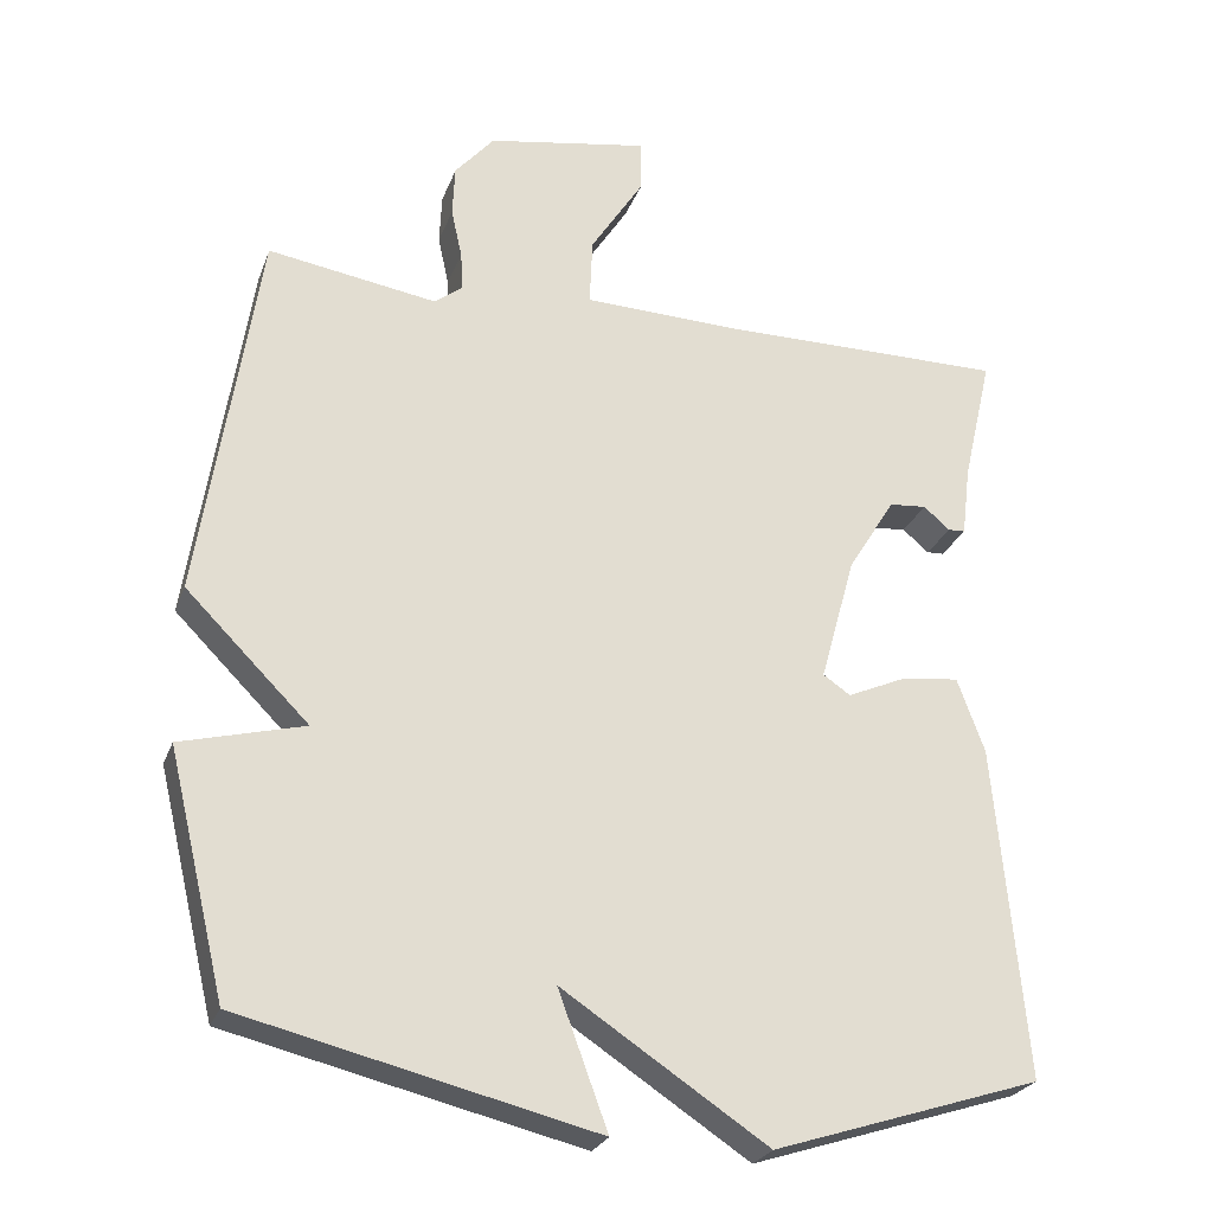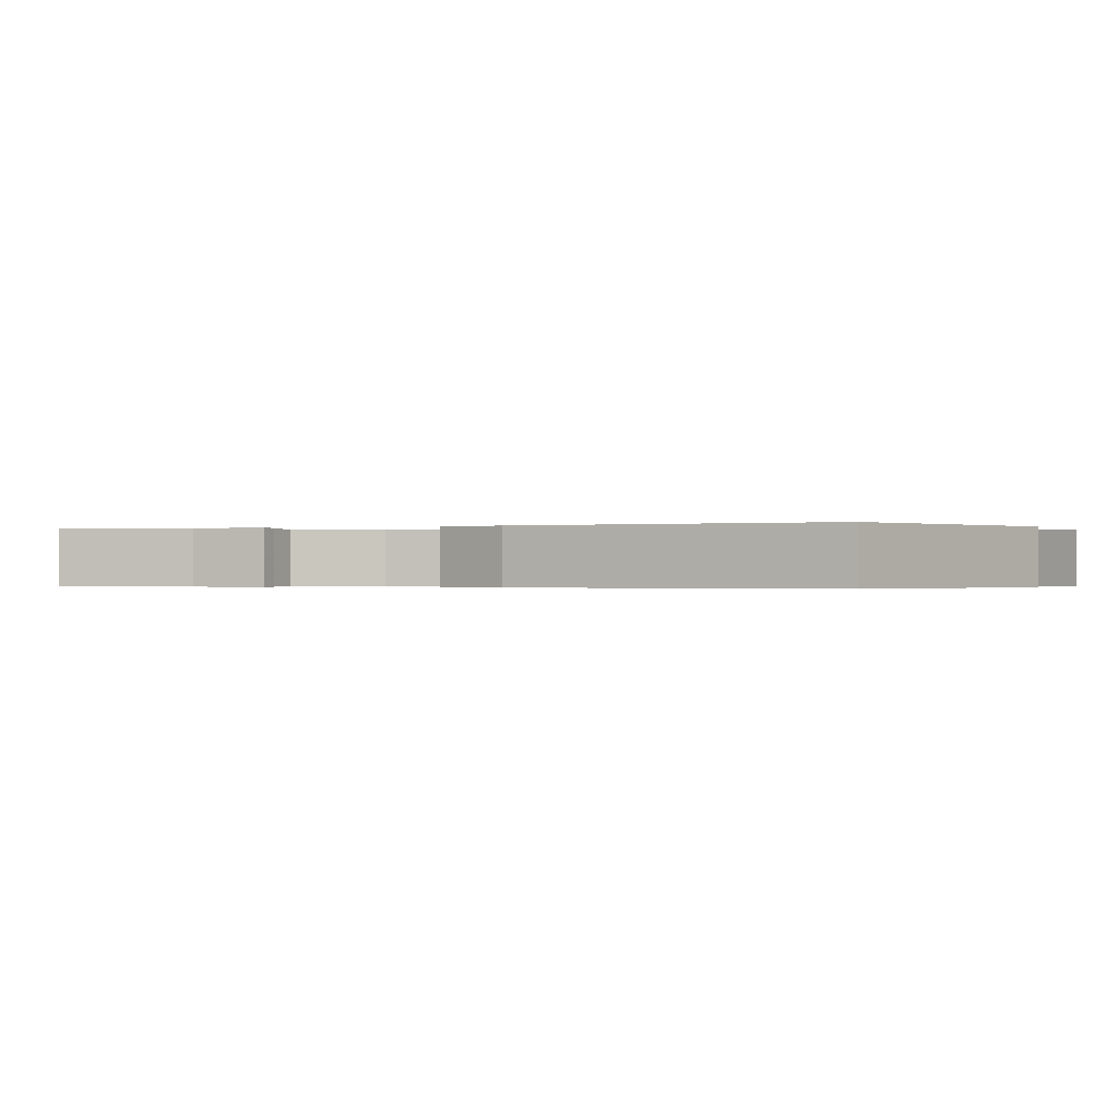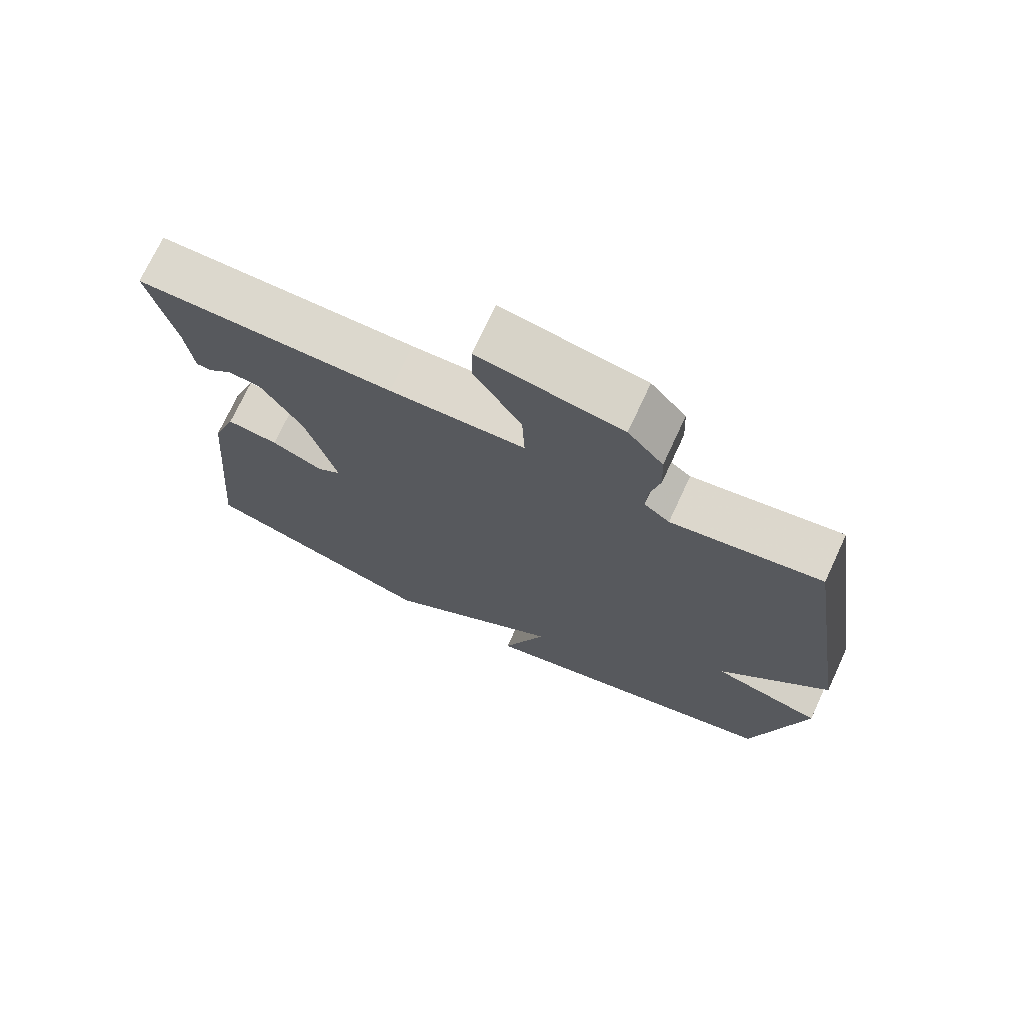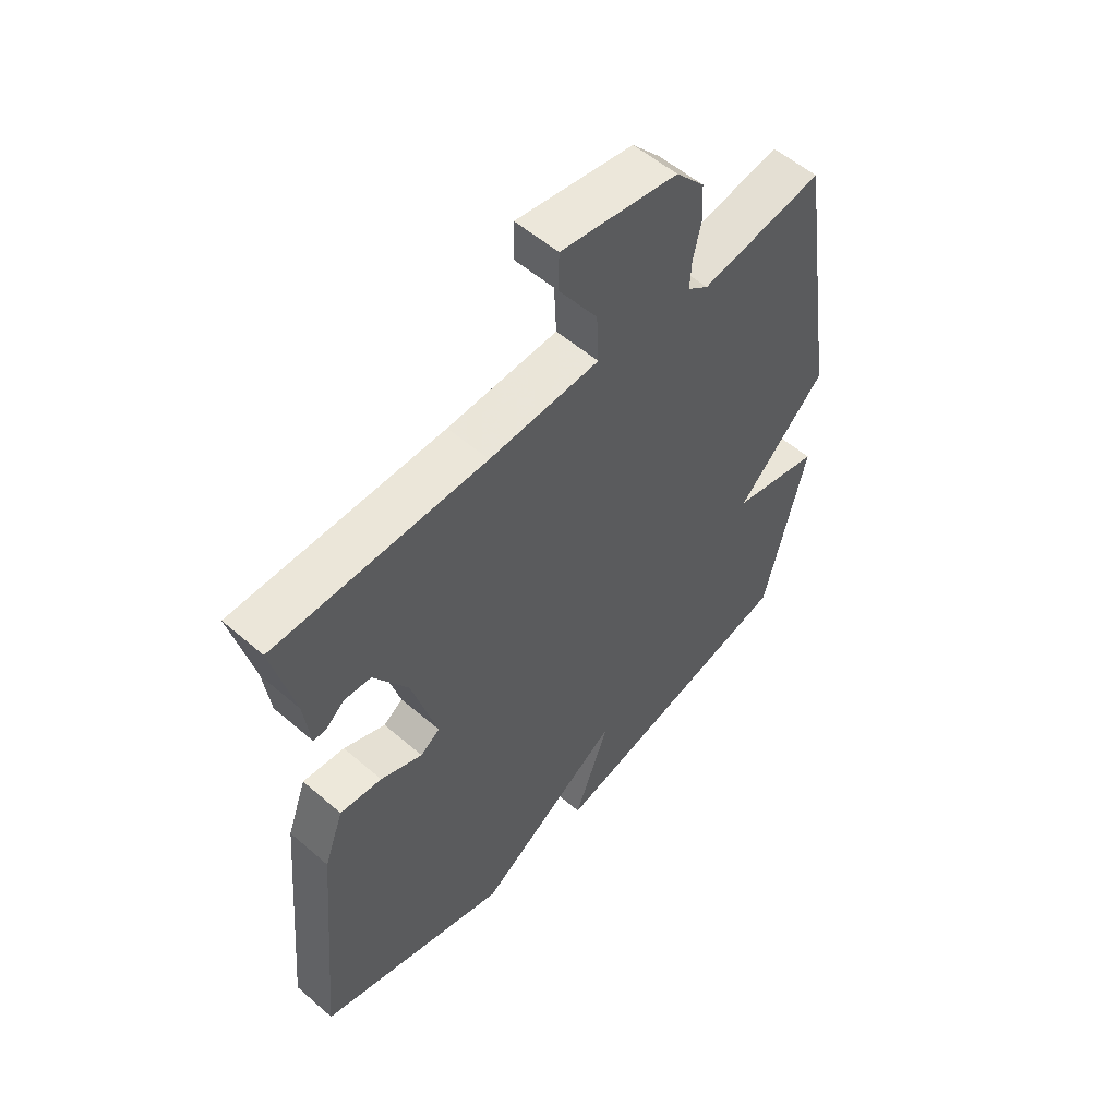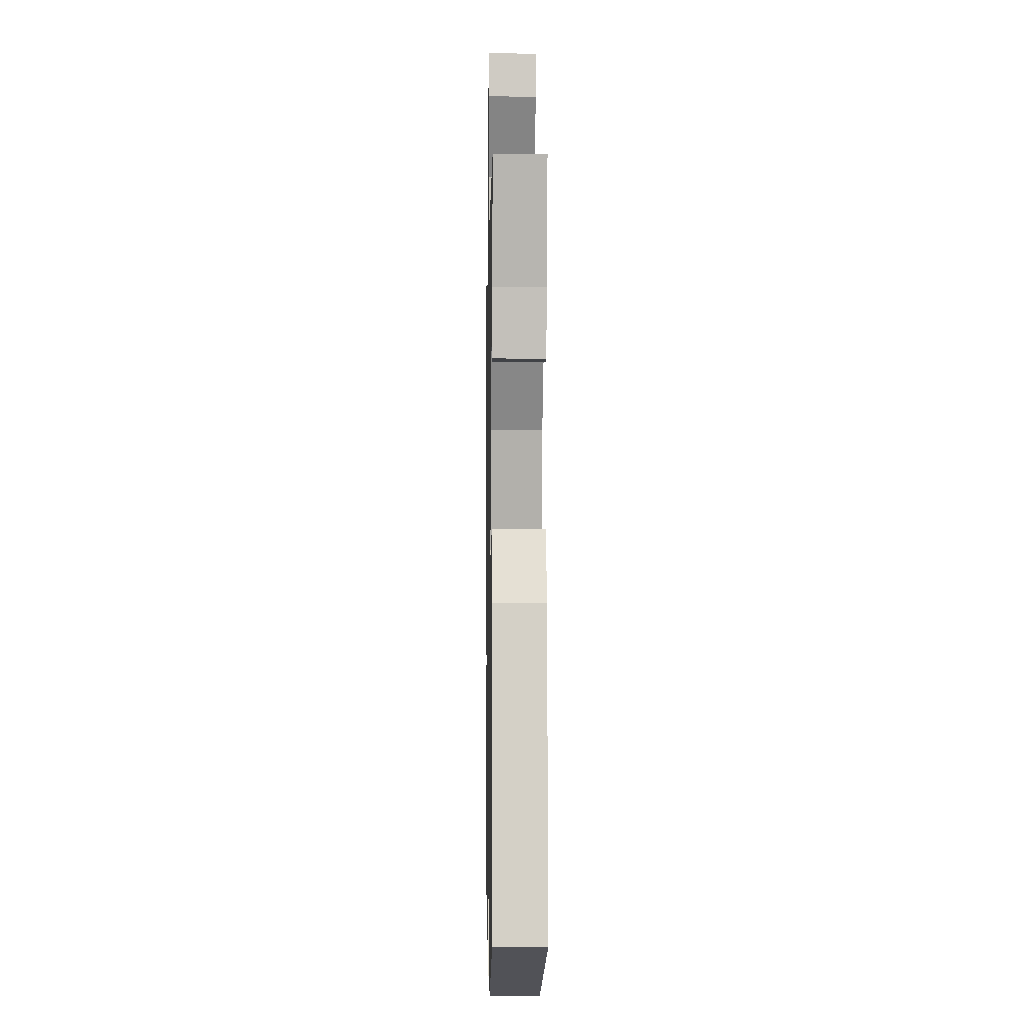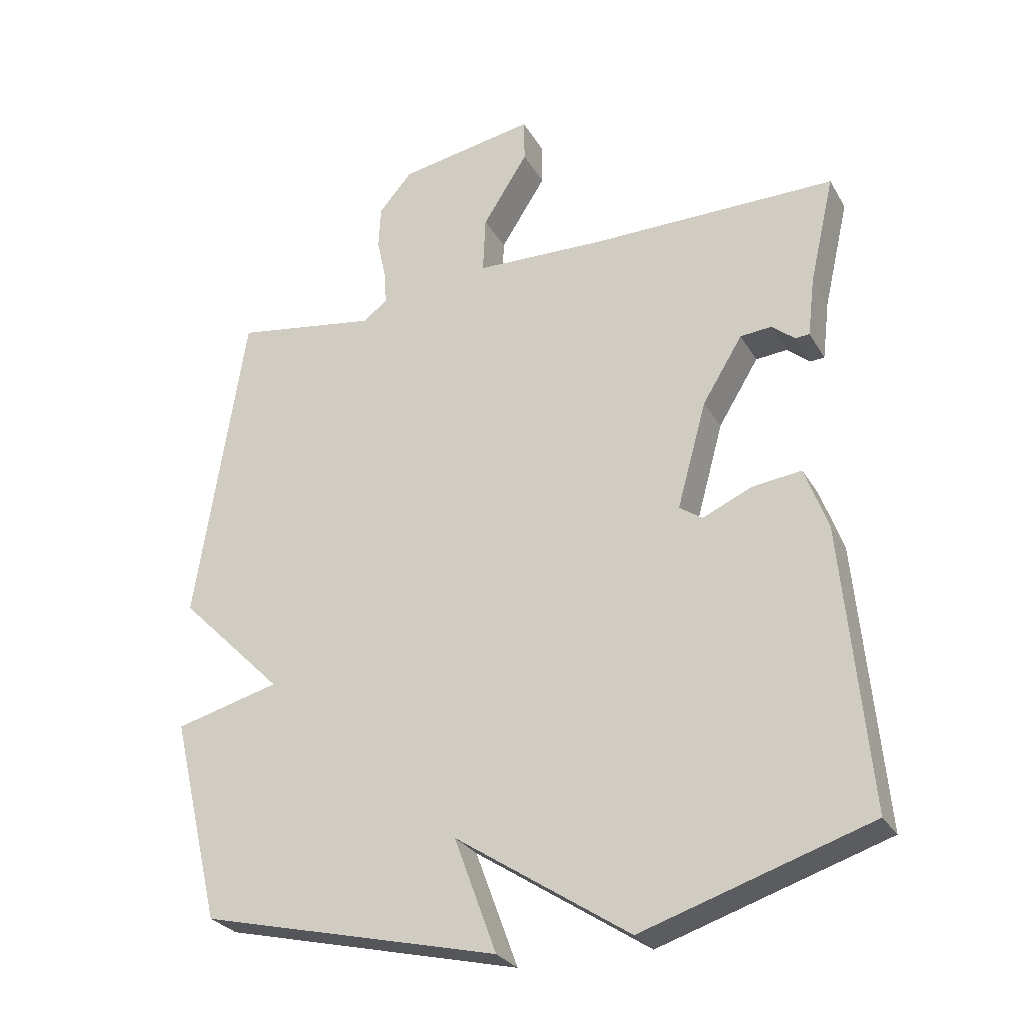
<metadata>
{"format":"obj","ext":"obj","renderer":"f3d","projection":"perspective","resolution":1024,"background":"white","views":[{"elev":-25.5,"azim":-17.5,"up":"+Z"},{"elev":-0.3,"azim":113.8,"up":"+Y"},{"elev":72.6,"azim":-155.1,"up":"+Z"},{"elev":55.6,"azim":132.2,"up":"+Z"},{"elev":-3.9,"azim":88.9,"up":"+Z"},{"elev":-28.0,"azim":24.7,"up":"+Z"}]}
</metadata>
<code>
v 0.5 0.07 -0.5
v 0.155 0.07 -0.61
v -0.109 0.07 -0.436
v -0.045 0.07 -0.61
v -0.5 0.07 -0.5
v -0.575 0.07 -0.188
v -0.416 0.07 -0.147
v -0.575 0.07 0.012
v -0.5 0.07 0.5
v -0.282 0.07 0.465
v -0.245 0.07 0.493
v -0.248 0.07 0.543
v -0.262 0.07 0.607
v -0.259 0.07 0.673
v -0.208 0.07 0.732
v 0 0.07 0.768
v 0.001 0.07 0.702
v -0.068 0.07 0.594
v -0.072 0.07 0.507
v 0.125 0.07 0.5
v 0.5 0.07 0.5
v 0.462 0.07 0.335
v 0.451 0.07 0.244
v 0.429 0.07 0.243
v 0.395 0.07 0.272
v 0.347 0.07 0.268
v 0.286 0.07 0.169
v 0.241 0.07 0.007
v 0.276 0.07 -0.017
v 0.351 0.07 0.016
v 0.426 0.07 0.025
v 0.461 0.07 -0.071
v 0.5 0 -0.5
v 0.155 0 -0.61
v -0.109 0 -0.436
v -0.045 0 -0.61
v -0.5 0 -0.5
v -0.575 0 -0.188
v -0.416 0 -0.147
v -0.575 0 0.012
v -0.5 0 0.5
v -0.282 0 0.465
v -0.245 0 0.493
v -0.248 0 0.543
v -0.262 0 0.607
v -0.259 0 0.673
v -0.208 0 0.732
v 0 0 0.768
v 0.001 0 0.702
v -0.068 0 0.594
v -0.072 0 0.507
v 0.125 0 0.5
v 0.5 0 0.5
v 0.462 0 0.335
v 0.451 0 0.244
v 0.429 0 0.243
v 0.395 0 0.272
v 0.347 0 0.268
v 0.286 0 0.169
v 0.241 0 0.007
v 0.276 0 -0.017
v 0.351 0 0.016
v 0.426 0 0.025
v 0.461 0 -0.071
f 1 2 3
f 32 1 3
f 31 32 3
f 30 31 3
f 29 30 3
f 28 29 3
f 27 28 3
f 26 27 3
f 22 23 24 25
f 22 25 26
f 21 22 26
f 20 21 26
f 19 20 26 3
f 16 17 18
f 15 16 18
f 14 15 18
f 13 14 18
f 12 13 18
f 11 12 18 19
f 10 11 19 3
f 9 10 3
f 8 9 3
f 7 8 3
f 5 6 7
f 4 5 7
f 3 4 7
f 35 34 33
f 35 33 64
f 35 64 63
f 35 63 62
f 35 62 61
f 35 61 60
f 35 60 59
f 35 59 58
f 57 56 55 54
f 58 57 54
f 58 54 53
f 58 53 52
f 35 58 52 51
f 50 49 48
f 50 48 47
f 50 47 46
f 50 46 45
f 50 45 44
f 51 50 44 43
f 35 51 43 42
f 35 42 41
f 35 41 40
f 35 40 39
f 39 38 37
f 39 37 36
f 39 36 35
f 1 33 34 2
f 2 34 35 3
f 3 35 36 4
f 4 36 37 5
f 5 37 38 6
f 6 38 39 7
f 7 39 40 8
f 8 40 41 9
f 9 41 42 10
f 10 42 43 11
f 11 43 44 12
f 12 44 45 13
f 13 45 46 14
f 14 46 47 15
f 15 47 48 16
f 16 48 49 17
f 17 49 50 18
f 18 50 51 19
f 19 51 52 20
f 20 52 53 21
f 21 53 54 22
f 22 54 55 23
f 23 55 56 24
f 24 56 57 25
f 25 57 58 26
f 26 58 59 27
f 27 59 60 28
f 28 60 61 29
f 29 61 62 30
f 30 62 63 31
f 31 63 64 32
f 32 64 33 1

</code>
